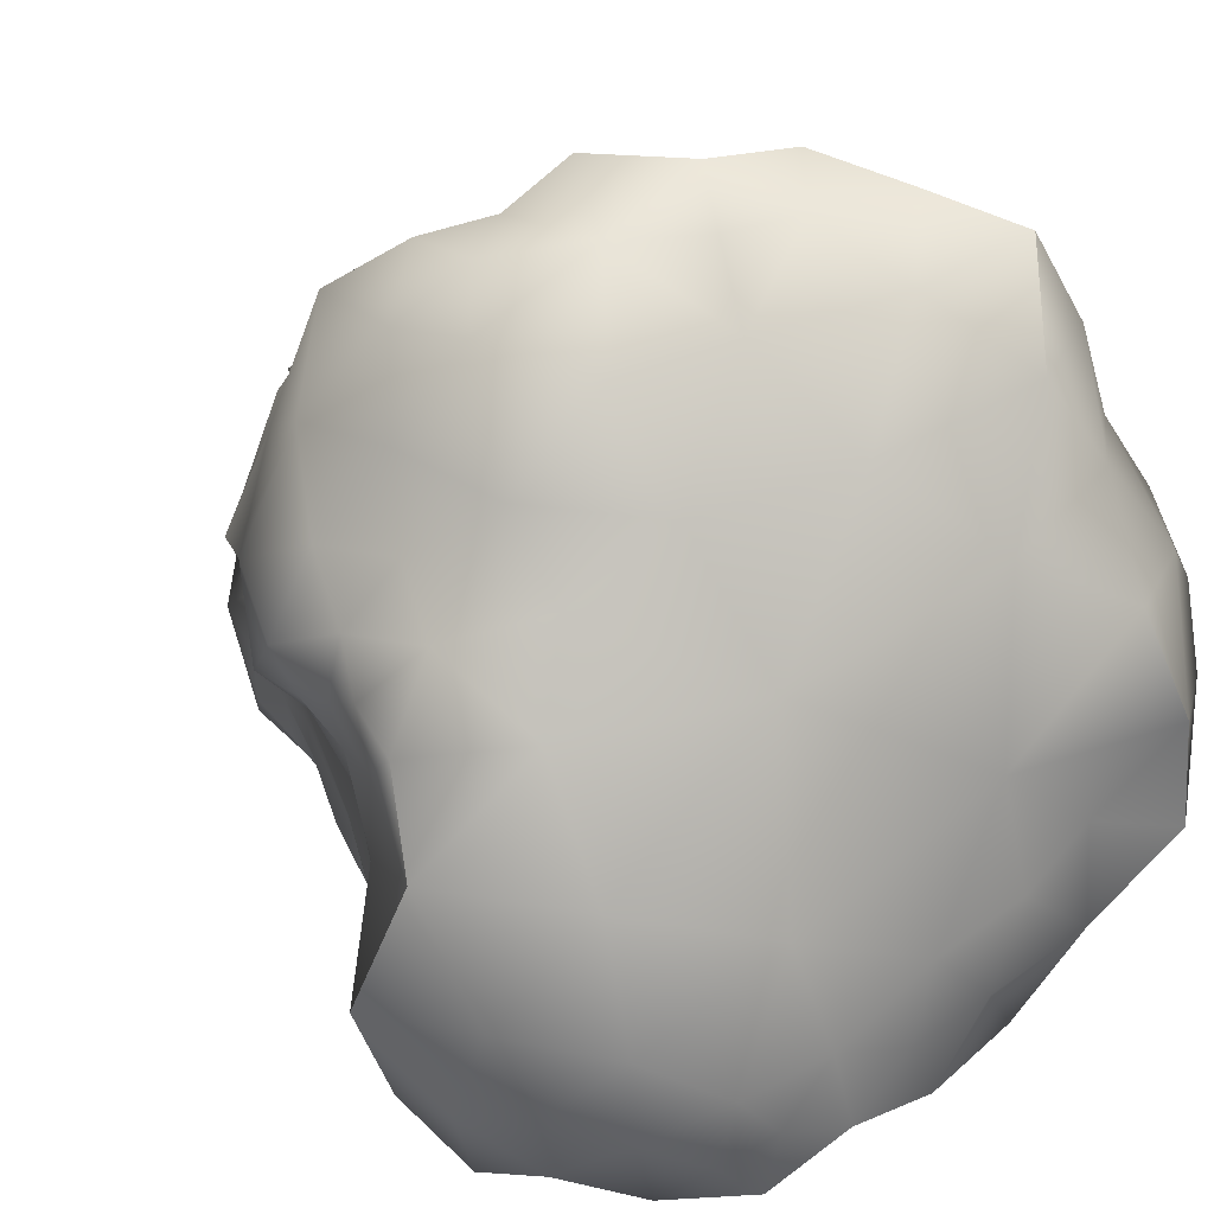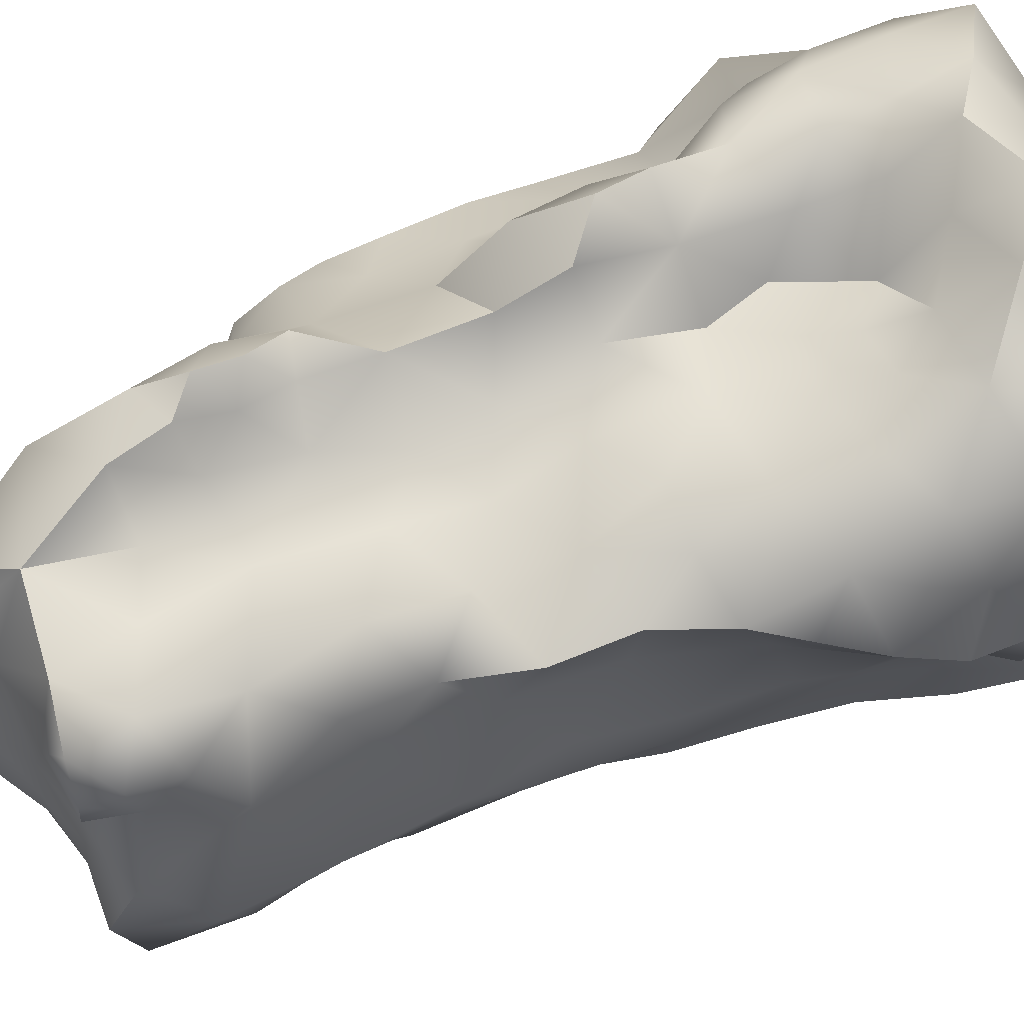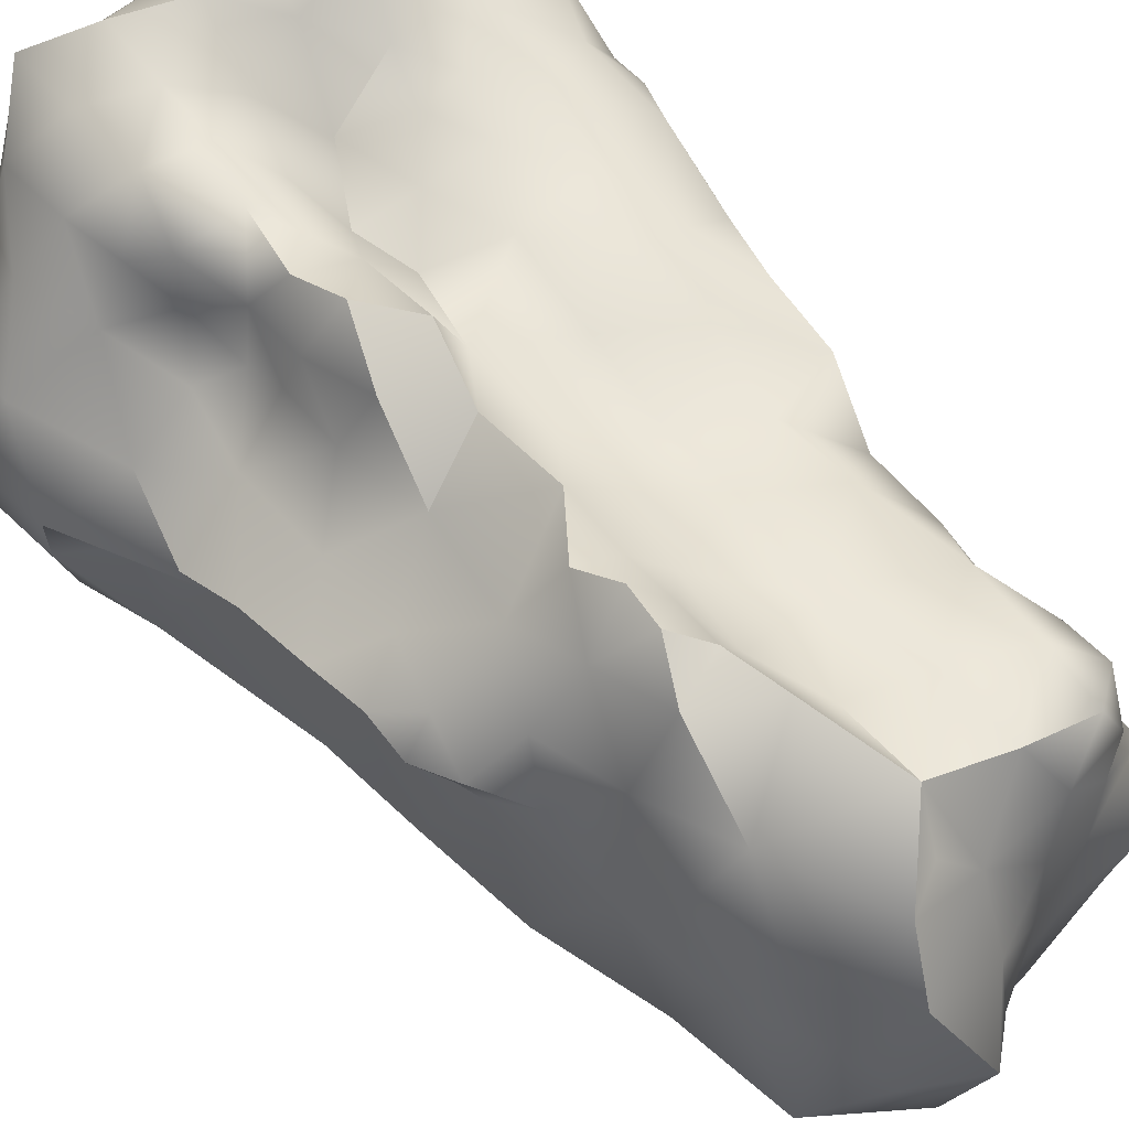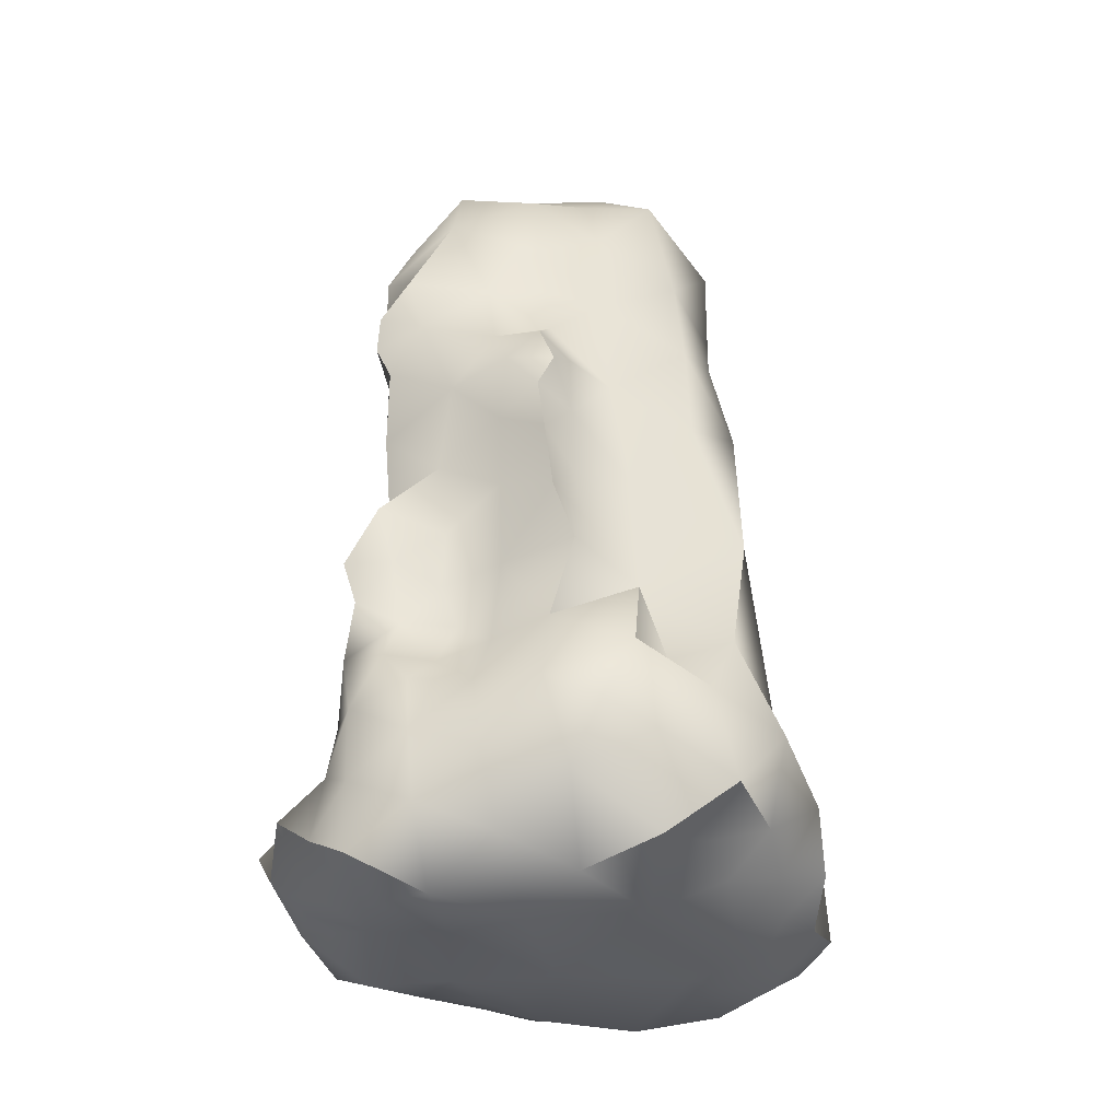
<metadata>
{"format":"obj","ext":"obj","renderer":"f3d","projection":"perspective","resolution":1024,"background":"white","views":[{"elev":5.7,"azim":-12.5,"up":"+Z"},{"elev":63.5,"azim":-113.5,"up":"+Z"},{"elev":53.0,"azim":142.0,"up":"+Z"},{"elev":-32.0,"azim":73.5,"up":"+Y"}]}
</metadata>
<code>
g RockSet05F
v -1.105 -5.71 -2.417
v -0.023 -5.702 -1.66
v -1.341 -5.917 -1.382
v -0.362 -5.635 -2.735
v -1.562 -5.235 -2.844
v -2.011 -5.366 -2.26
v -0.984 -5.302 -3.08
v 0.354 -5.437 -2.484
v -1.698 -5.767 -0.2982
v -2.514 -5.324 -1.258
v -2.79 -4.6 -2.231
v -2.118 -4.772 -2.946
v -1.479 -4.854 -3.367
v -0.76 -4.874 -3.567
v -0.428 -5.307 -3.259
v 0.015 -5.329 -3.031
v 1.055 -5.451 -1.864
v 0.968 -5.189 -2.526
v 0.57 -5.133 -3.063
v 1.496 -5.548 -0.6281
v -1.025 -5.745 0.3375
v -1.554 -5.647 0.548
v -2.383 -5.429 0.3229
v -2.643 -5.415 -0.4079
v -2.67 -4.757 -0.6005
v -2.596 -4.321 -1.234
v -2.377 -3.641 -1.947
v -2.38 -3.942 -2.968
v -1.889 -4.312 -3.445
v -1.203 -4.242 -3.445
v -0.405 -4.234 -3.282
v -0.012 -5.002 -3.533
v 0.503 -4.326 -3.252
v 1.267 -4.726 -2.958
v 1.596 -4.979 -2.232
v 1.774 -5.174 -1.516
v -0.127 -5.794 -0.01542
v 2.297 -4.971 -1.046
v -0.77 -5.744 1.133
v -1.909 -5.542 1.253
v -2.49 -4.994 0.8639
v -2.865 -4.812 0.3574
v -2.804 -5.006 -0.09217
v -2.748 -4.128 -0.5118
v -2.918 -4.506 -0.128
v -2.587 -3.53 -0.8482
v -2.061 -2.947 -2.936
v -1.722 -3.766 -3.256
v -1.065 -3.572 -2.95
v 0.023 -3.411 -2.605
v 1.048 -3.785 -2.617
v 1.999 -4.205 -2.607
v 2.372 -4.753 -1.829
v 3.151 -4.592 -1.176
v 2.915 -5.233 -0.3404
v 1.462 -5.804 0.8419
v 2.45 -5.593 0.4923
v 0.508 -5.667 1.494
v -0.284 -5.427 2.301
v -1.252 -5.724 2.042
v -2.091 -5.351 2.303
v -2.547 -4.888 1.587
v -3.012 -4.53 0.9258
v -3.28 -4.29 0.2314
v -3.048 -4.06 -0.1449
v -2.92 -3.681 -0.2885
v -2.846 -2.995 0.1053
v -2.019 -1.781 -2.592
v -1.009 -2.511 -2.383
v 0.794 -3.048 -2.147
v 2.785 -3.743 -1.909
v 3.147 -3.439 -0.8864
v 3.381 -4.191 -0.1444
v 3.035 -4.627 0.7794
v 2.322 -5.189 1.417
v 1.689 -5.741 2.034
v 0.83 -5.602 2.614
v 0.195 -5.225 3.11
v -0.431 -4.889 3.471
v -1.193 -5.2 2.932
v -1.984 -4.83 2.811
v -2.491 -4.59 2.361
v -3.069 -4.215 1.726
v -3.402 -3.72 0.7673
v -3.307 -3.713 -0.00128
v -3.199 -2.322 1.134
v -2.562 -1.786 -0.2642
v -2.247 -0.91 -1.449
v -1.858 -0.401 -2.065
v -1.981 -0.8417 -2.42
v 1.702 -2.841 -2.212
v 2.609 -2.851 -0.5531
v 3.352 -3.063 0.09886
v 3.217 -3.615 1.162
v 2.624 -4.288 1.716
v 2.241 -4.89 2.375
v 1.718 -5.385 2.998
v 1.033 -4.977 3.288
v 0.362 -4.484 3.566
v -0.321 -4.072 3.187
v -1.18 -4.275 3.521
v -1.723 -4.494 3.112
v -2.291 -4.335 2.955
v -2.85 -3.839 2.605
v -3.118 -3.257 1.65
v -2.7 -2.031 2.127
v -2.542 -1.479 0.8049
v -2.534 -0.5687 -0.05894
v -1.745 -0.1972 -2.643
v -1.058 -1.074 -2.428
v 2.682 -2.502 -1.362
v 2.681 -2.511 0.9216
v 2.37 -3.335 1.741
v 2.204 -3.994 2.444
v 1.716 -4.504 3.025
v 1.018 -4.161 3.144
v 0.41 -3.84 2.916
v -0.219 -3.497 2.281
v -0.956 -3.633 2.842
v -1.857 -3.699 2.868
v -2.593 -3.028 2.355
v -1.736 -1.702 2.39
v -2.64 -1.062 1.718
v -1.916 -2.668 2.567
v -2.225 -0.1722 1.015
v -2.47 0.4909 0.2449
v -1.962 0.5326 -1.882
v -1.508 0.5497 -2.648
v -0.99 0.1085 -2.307
v 0.387 -1.8 -2.083
v -0.24 -0.3694 -2.12
v 2.099 -0.7901 -1.786
v 2.483 -1.82 -0.254
v 2.19 -0.1153 -0.274
v 2.414 -0.9314 0.3828
v 2.899 -1.525 0.675
v 2.413 -0.2052 0.5451
v 2.814 -0.7603 0.9208
v -1.686 1.261 -2.56
v -1.926 1.905 -1.984
v -2.374 -0.214 1.9
v -2.318 0.6826 1.785
v -2.092 1.031 0.8463
v -2.508 1.564 -0.06525
v -2.245 2.773 -1.01
v -1.82 2.842 -1.782
v -1.228 1.938 -2.394
v -1.038 1.055 -2.313
v -0.304 0.7749 -1.971
v 0.685 0.1837 -1.82
v 1.619 1.202 -1.901
v 2.219 0.8098 -1.103
v 2.351 0.7025 0.5412
v 2.738 0.1297 1.008
v 2.666 0.816 1.079
v 1.97 1.45 -0.09686
v -0.566 1.71 -2.099
v 0.079 3.505 -1.806
v -0.938 3.915 -1.803
v 0.393 2.001 -1.821
v -1.833 3.737 -1.728
v -2.589 3.97 -0.3246
v -2.58 2.784 -0.1158
v -2.03 2.165 0.7329
v -1.977 1.576 1.553
v -1.965 2.47 1.543
v -2.146 3.427 0.8987
v -2.344 4.594 0.5413
v -2.263 4.951 -0.3392
v -2.229 4.671 -1.358
v -1.095 4.902 -1.516
v -0.142 4.638 -1.672
v 0.961 4.414 -1.859
v 0.974 3.228 -1.847
v 1.396 2.487 -1.685
v 2.057 2.156 -1.105
v 1.656 3.54 -1.133
v 1.577 4.982 -0.8326
v -0.366 5.132 -1.127
v -0.792 5.051 -0.7933
v -1.45 4.909 -0.6727
v -1.576 4.872 0.1094
v -1.673 4.852 0.8589
v -1.938 4.301 1.18
v -1.994 3.871 1.676
v -1.594 3.166 2.035
v -1.479 4.127 2.13
v -1.961 4.444 1.778
v -1.775 4.835 1.432
v -1.118 4.95 1.332
v -0.892 5.026 0.6049
v -0.849 5.084 -0.1673
v -0.276 5.413 -0.5292
v 0.472 5.508 -1.153
v 0.962 5.505 -0.3151
v 1.304 5.017 0.04119
v 1.607 4.186 -0.06472
v 1.803 2.915 -0.0367
v 1.79 3.665 0.8208
v 1.972 2.249 0.7072
v 1.497 4.747 0.8316
v -0.77 4.68 1.949
v -1.506 4.806 1.919
v -0.658 3.788 2.078
v 0.177 4.559 2.215
v 0.294 4.924 1.7
v -0.195 5.345 0.2654
v 0.303 5.917 -0.1853
v 0.714 5.462 0.5779
v -0.125 5.049 1.29
v 0.764 5.216 1.659
v 1.448 4.102 1.93
v 0.619 3.562 2.621
v 0.086 3.509 1.976
v 1.324 3.096 2.477
v 1.66 2.917 1.478
v 0.772 2.891 2.644
v 0.432 2.796 2.151
v -0.496 2.669 2.006
v 0.713 2.315 2.525
v 0.309 1.826 2.082
v 1.097 2.583 2.793
v 1.541 2.254 2.331
v 1.918 1.997 1.445
v 1.05 2.1 2.813
v 1.217 1.62 2.652
v 1.603 1.291 1.918
v 0.762 1.732 2.567
v 0.021 0.9446 1.972
v 0.719 0.9073 2.562
v -0.612 1.471 1.991
v -1.409 2.014 2.058
v -1.42 1.001 1.877
v -0.661 0.4723 1.838
v 0.149 0.1117 2.015
v 0.754 -0.156 2.484
v 1.468 0.1151 2.022
v 0.249 -0.9669 2.158
v -0.618 -0.4288 2.201
v -1.531 0.0079 2.09
v -2.013 -0.8637 2.201
v -0.715 -1.586 2.356
v 0.66 -0.8677 2.936
v 0.622 -1.891 2.696
v 0.05 -1.937 2.092
v 1.422 -0.5941 2.752
v 1.617 -0.937 1.94
v 2.159 0.5498 1.426
v 2.156 -0.4444 1.4
v 1.177 -1.315 3.103
v 1.588 -1.431 2.585
v 1.313 -1.914 2.961
v 0.235 -2.629 2.141
v -0.444 -2.535 2.307
v -1.166 -2.477 2.46
v -0.796 -3.033 2.627
v 0.564 -3.032 2.659
v 1.215 -2.679 3.04
v 1.545 -2.245 2.443
v 1.617 -1.699 1.965
v 2.18 -1.602 1.383
v 2.385 1.334 1.406
v 2.615 1.285 0.8532
v 2.426 1.808 0.9906
v 2.304 1.523 0.5593
v 1.621 -2.228 1.749
v 1.819 -2.869 2.704
v 1.798 -2.843 2.062
v 1.672 -3.563 3.036
v 0.957 -3.473 3.018
v -1.341 -3.117 2.676
v 2.084 -3.285 2.448
v 2.002 -2.566 1.442
v -0.419 -5.265 2.975
v -2.916 -1.67 1.448
v -2.725 -2.184 0.4669
v -2.28 -1.43 2.137
v -3.414 -3.011 0.8622
v -1.306 -0.8891 2.352
v -2.283 -2.568 -1.418
v -2.408 2.216 -0.5639
v -2.99 -2.671 1.87
v -1.481 2.401 -2.096
v -1.345 3.311 -1.859
v -2.062 2.315 -1.46
v -2.202 1.704 -1.07
v -2.361 3.627 -1.134
v -2.104 3.251 -1.44
v -1.536 4.361 -1.735
v -2.414 0.4794 -0.6996
v -2.459 3.303 -0.6404
v -0.868 2.688 -1.853
v 1.821 2.965 0.7323
v 3.414 -3.902 0.5196
f 1 2 3
f 4 2 1
f 5 1 6
f 1 3 6
f 1 7 4
f 7 1 5
f 2 37 3
f 4 8 2
f 3 37 9
f 6 3 10
f 3 9 10
f 6 10 11
f 6 11 12
f 5 6 12
f 12 13 5
f 13 7 5
f 14 7 13
f 15 7 14
f 7 15 4
f 16 8 4
f 4 15 16
f 8 17 2
f 18 17 8
f 8 19 18
f 16 19 8
f 2 20 37
f 17 20 2
f 37 21 9
f 9 21 22
f 23 9 22
f 24 9 23
f 24 10 9
f 24 25 10
f 10 25 26
f 10 26 11
f 11 26 27
f 11 27 28
f 12 11 28
f 28 29 12
f 29 13 12
f 30 13 29
f 14 13 30
f 30 31 14
f 31 32 14
f 14 32 15
f 32 16 15
f 16 32 19
f 33 34 19
f 34 18 19
f 19 32 33
f 18 34 35
f 18 35 17
f 20 17 36
f 17 35 36
f 38 20 36
f 37 39 21
f 21 39 22
f 22 39 40
f 40 23 22
f 41 23 40
f 41 42 23
f 23 42 43
f 24 23 43
f 25 24 43
f 25 44 26
f 44 25 45
f 45 25 43
f 26 44 46
f 26 46 27
f 280 27 46
f 280 47 27
f 28 27 47
f 48 28 47
f 29 28 48
f 30 29 48
f 31 30 49
f 49 30 48
f 49 50 31
f 32 31 33
f 33 31 50
f 50 51 33
f 51 34 33
f 34 51 52
f 35 34 52
f 52 53 35
f 53 36 35
f 36 53 38
f 38 54 55
f 38 55 20
f 38 53 54
f 56 20 57
f 20 56 37
f 20 55 57
f 37 56 58
f 37 58 39
f 39 58 59
f 39 59 60
f 39 60 40
f 40 60 61
f 41 40 62
f 40 61 62
f 41 62 63
f 63 42 41
f 64 42 63
f 43 42 45
f 42 64 45
f 45 64 65
f 65 44 45
f 66 46 44
f 44 65 66
f 66 67 46
f 280 88 68
f 47 280 68
f 49 48 47
f 69 49 47
f 69 47 68
f 49 69 50
f 130 70 50
f 70 51 50
f 69 130 50
f 51 70 91
f 52 51 91
f 91 71 52
f 71 53 52
f 53 71 54
f 54 72 73
f 55 54 73
f 54 71 72
f 73 74 55
f 74 57 55
f 57 74 75
f 75 56 57
f 76 56 75
f 56 76 58
f 58 76 77
f 77 59 58
f 78 59 77
f 78 79 274
f 59 80 60
f 59 78 274
f 60 80 61
f 61 80 81
f 62 61 82
f 61 81 82
f 62 82 83
f 62 83 63
f 63 83 84
f 84 64 63
f 85 64 84
f 64 85 65
f 65 85 66
f 85 67 66
f 67 86 276
f 86 67 278
f 85 84 67
f 88 89 90
f 68 88 90
f 90 110 68
f 110 69 68
f 130 69 110
f 70 130 91
f 111 71 91
f 71 111 72
f 72 92 93
f 73 72 93
f 72 111 92
f 93 94 294
f 73 93 294
f 74 94 95
f 75 74 95
f 75 95 96
f 96 76 75
f 76 96 97
f 77 76 97
f 98 77 97
f 77 98 78
f 78 98 99
f 99 79 78
f 100 79 99
f 100 101 79
f 79 101 80
f 80 101 102
f 81 80 102
f 103 81 102
f 81 103 82
f 82 103 104
f 82 104 83
f 83 104 105
f 83 105 84
f 67 84 278
f 86 106 275
f 106 86 282
f 87 67 276
f 87 107 108
f 87 108 88
f 88 108 290
f 290 127 88
f 127 89 88
f 89 127 109
f 90 89 109
f 109 110 90
f 131 130 110
f 91 130 132
f 132 111 91
f 93 92 133
f 92 111 133
f 133 112 93
f 112 94 93
f 112 113 94
f 95 94 113
f 95 113 114
f 96 95 114
f 97 96 115
f 96 114 115
f 97 115 98
f 115 116 98
f 98 116 99
f 99 116 117
f 117 100 99
f 118 100 117
f 118 119 100
f 119 101 100
f 102 101 120
f 101 119 120
f 102 120 103
f 103 120 104
f 104 120 121
f 104 121 105
f 86 105 282
f 106 122 277
f 124 106 121
f 124 122 106
f 107 86 275
f 107 123 125
f 107 125 108
f 108 125 126
f 108 126 290
f 109 127 128
f 128 129 109
f 129 110 109
f 129 131 110
f 133 111 132
f 133 134 135
f 135 136 133
f 136 112 133
f 137 138 135
f 138 136 135
f 135 134 137
f 134 133 132
f 130 150 132
f 130 131 150
f 131 149 150
f 149 131 129
f 148 149 129
f 148 129 128
f 128 127 139
f 139 148 128
f 127 140 139
f 140 127 286
f 127 290 286
f 123 141 125
f 125 142 143
f 141 142 125
f 125 143 126
f 126 143 144
f 286 144 281
f 145 146 285
f 286 145 285
f 140 146 283
f 146 292 283
f 139 140 147
f 147 148 139
f 132 150 151
f 151 152 132
f 152 134 132
f 137 134 153
f 153 154 137
f 154 138 137
f 155 154 153
f 134 156 153
f 134 152 156
f 151 150 160
f 150 149 160
f 157 160 149
f 149 148 157
f 148 147 157
f 147 292 157
f 292 159 158
f 292 146 284
f 159 292 284
f 161 146 288
f 145 163 291
f 145 286 281
f 146 145 288
f 144 164 163
f 143 164 144
f 143 165 164
f 142 165 143
f 164 166 167
f 165 166 164
f 164 167 163
f 167 162 163
f 168 169 162
f 167 168 162
f 169 170 162
f 163 162 291
f 161 170 289
f 170 171 289
f 172 159 171
f 158 159 172
f 173 158 172
f 174 158 173
f 174 160 158
f 175 160 174
f 151 160 175
f 175 176 151
f 176 152 151
f 152 176 156
f 176 177 198
f 156 176 198
f 177 176 175
f 174 177 175
f 173 177 174
f 194 178 173
f 178 177 173
f 173 172 194
f 194 172 179
f 171 179 172
f 180 179 171
f 180 171 181
f 171 170 181
f 170 169 181
f 181 169 182
f 169 168 182
f 182 168 183
f 168 184 183
f 167 184 168
f 167 185 184
f 167 186 185
f 166 186 167
f 185 187 188
f 186 187 185
f 185 188 184
f 183 184 189
f 184 188 189
f 183 189 190
f 191 183 190
f 182 183 191
f 192 182 191
f 181 182 192
f 180 181 192
f 192 193 180
f 180 193 179
f 194 179 193
f 195 178 194
f 178 195 196
f 197 178 196
f 177 178 197
f 198 177 197
f 198 197 199
f 200 198 293
f 197 196 201
f 199 197 201
f 201 196 209
f 196 195 209
f 195 208 209
f 208 195 194
f 192 207 193
f 191 190 210
f 207 191 210
f 207 192 191
f 210 190 202
f 202 190 203
f 190 189 203
f 188 203 189
f 187 203 188
f 202 203 187
f 204 202 187
f 204 187 186
f 205 210 202
f 205 202 204
f 206 210 205
f 193 208 194
f 209 208 207
f 208 193 207
f 211 206 205
f 210 206 211
f 210 211 209
f 210 209 207
f 209 211 201
f 212 211 205
f 212 201 211
f 213 212 205
f 213 205 214
f 212 215 216
f 213 215 212
f 199 201 212
f 216 199 212
f 213 217 215
f 213 214 218
f 217 213 218
f 214 205 204
f 214 204 219
f 218 214 219
f 217 218 220
f 218 221 220
f 221 218 219
f 215 217 222
f 220 222 217
f 223 215 222
f 223 216 215
f 224 216 223
f 198 199 293
f 200 216 224
f 225 223 222
f 226 223 225
f 223 227 224
f 226 227 223
f 225 222 220
f 228 225 220
f 220 221 228
f 221 229 230
f 228 221 230
f 221 219 231
f 229 221 231
f 219 186 232
f 231 219 232
f 219 204 186
f 232 186 166
f 165 232 166
f 231 232 233
f 233 232 165
f 229 231 234
f 234 231 233
f 230 229 235
f 235 229 234
f 226 230 227
f 228 230 226
f 236 237 230
f 237 227 230
f 236 230 235
f 226 225 228
f 236 235 238
f 235 234 239
f 238 235 239
f 234 233 240
f 239 234 240
f 142 233 165
f 240 233 142
f 141 240 142
f 239 240 279
f 241 240 141
f 238 239 242
f 240 241 279
f 243 236 238
f 243 238 244
f 238 245 244
f 245 238 242
f 236 246 237
f 236 243 246
f 237 246 247
f 227 237 248
f 248 237 249
f 237 247 249
f 246 243 250
f 251 246 250
f 251 247 246
f 244 250 243
f 252 250 244
f 245 253 244
f 245 242 254
f 253 245 254
f 279 241 122
f 123 241 141
f 123 106 277
f 124 255 122
f 118 253 254
f 256 118 254
f 256 254 255
f 244 253 257
f 253 118 257
f 257 258 244
f 258 252 244
f 252 251 250
f 258 259 252
f 259 251 252
f 260 247 251
f 259 260 251
f 249 247 261
f 247 260 261
f 249 154 248
f 261 138 249
f 138 154 249
f 248 155 262
f 262 227 248
f 154 155 248
f 155 263 262
f 263 155 153
f 263 264 262
f 264 224 262
f 224 227 262
f 263 265 264
f 265 263 153
f 153 156 265
f 265 156 200
f 265 200 264
f 264 200 224
f 156 198 200
f 136 138 261
f 266 260 259
f 260 266 261
f 267 259 258
f 266 259 268
f 268 259 267
f 269 258 270
f 267 258 269
f 270 258 257
f 117 270 257
f 257 118 117
f 256 119 118
f 256 255 271
f 119 256 271
f 120 119 271
f 271 255 124
f 271 124 120
f 120 124 121
f 116 270 117
f 269 270 116
f 272 267 269
f 115 114 269
f 114 272 269
f 115 269 116
f 267 272 268
f 272 113 268
f 273 268 113
f 273 266 268
f 261 266 273
f 273 112 261
f 112 136 261
f 273 113 112
f 114 113 272
f 79 80 274
f 80 59 274
f 106 123 275
f 123 107 275
f 86 107 276
f 107 87 276
f 122 241 277
f 241 123 277
f 84 105 278
f 105 86 278
f 122 255 242
f 255 254 242
f 242 239 279
f 242 279 122
f 67 87 280
f 87 88 280
f 144 163 281
f 163 145 281
f 121 106 282
f 105 121 282
f 147 140 283
f 292 147 283
f 146 161 284
f 161 159 284
f 160 292 158
f 146 140 285
f 140 286 285
f 170 161 287
f 162 170 287
f 145 287 288
f 287 161 288
f 159 161 289
f 171 159 289
f 126 144 290
f 144 286 290
f 162 287 291
f 287 145 291
f 160 157 292
f 67 280 46
f 199 216 293
f 216 200 293
f 94 74 294
f 74 73 294

</code>
